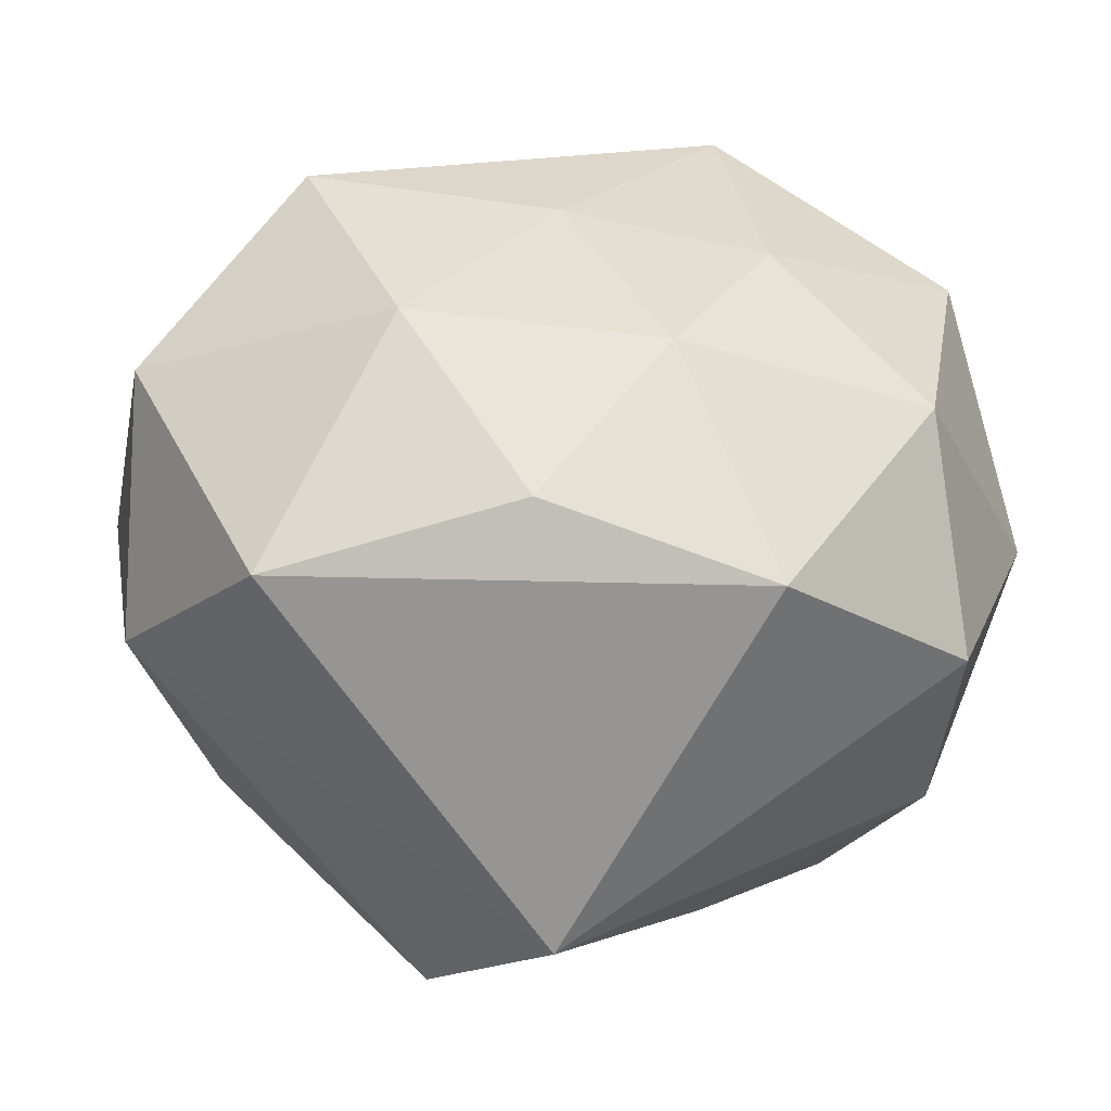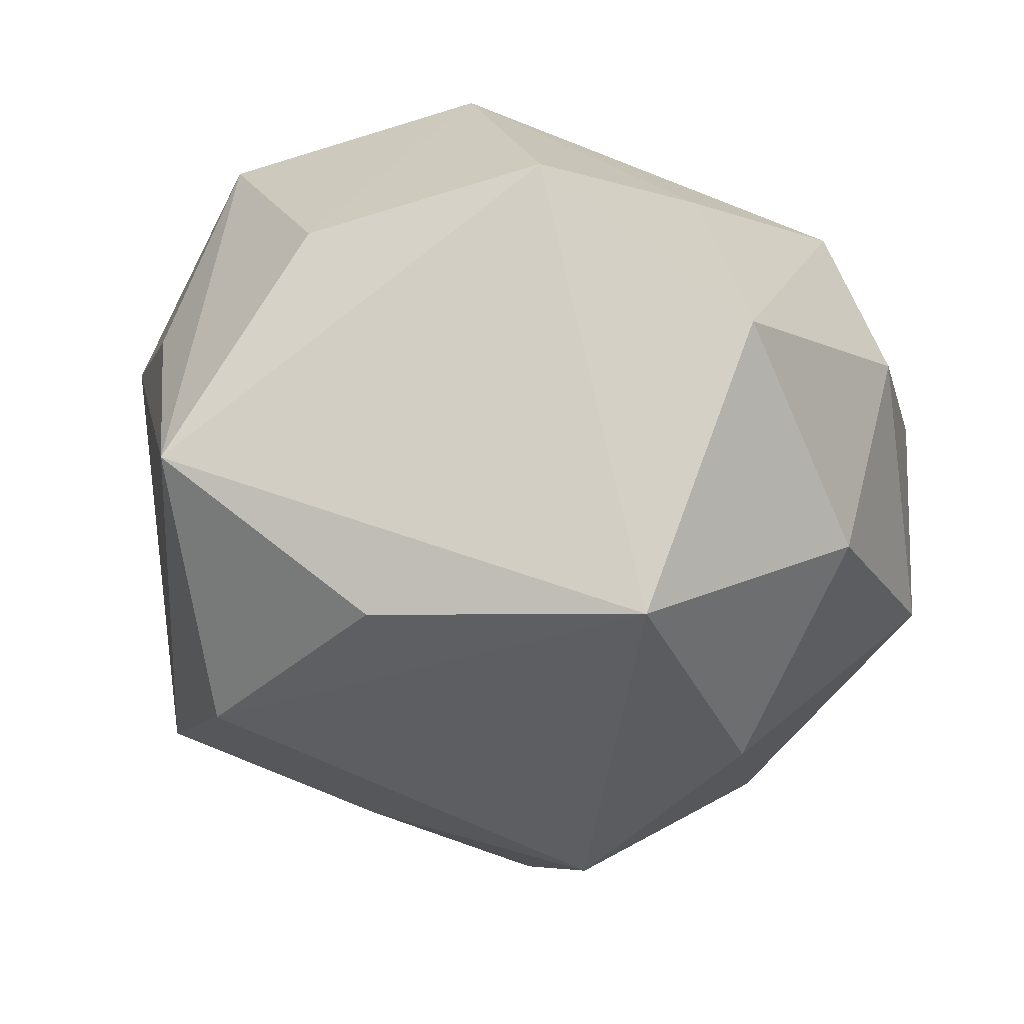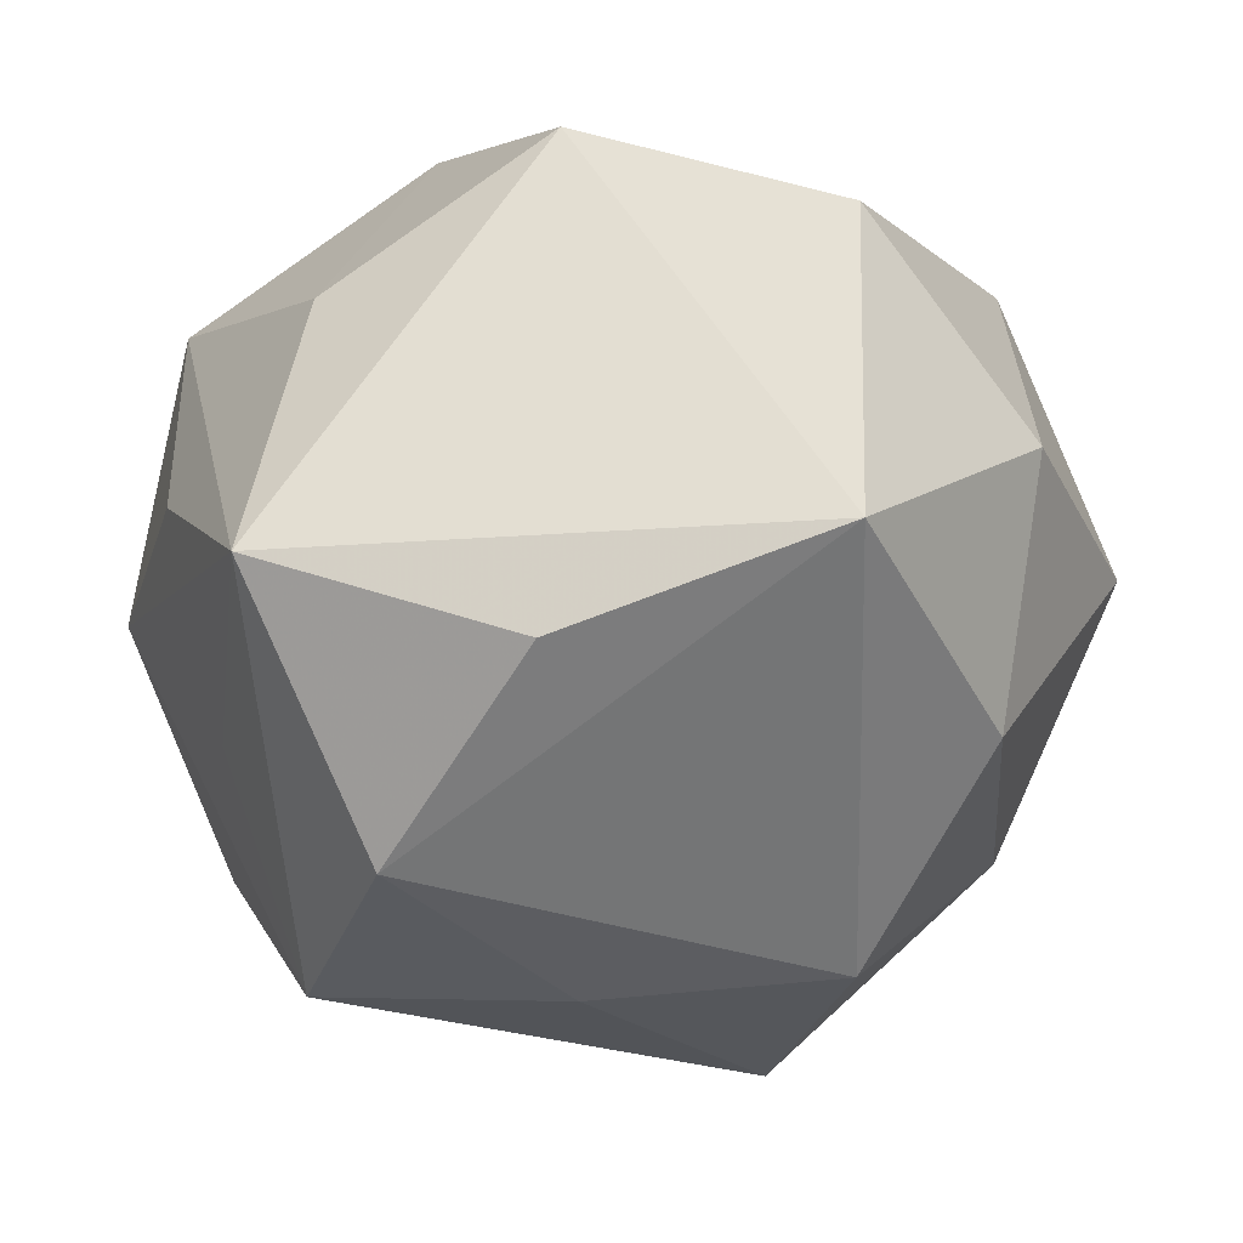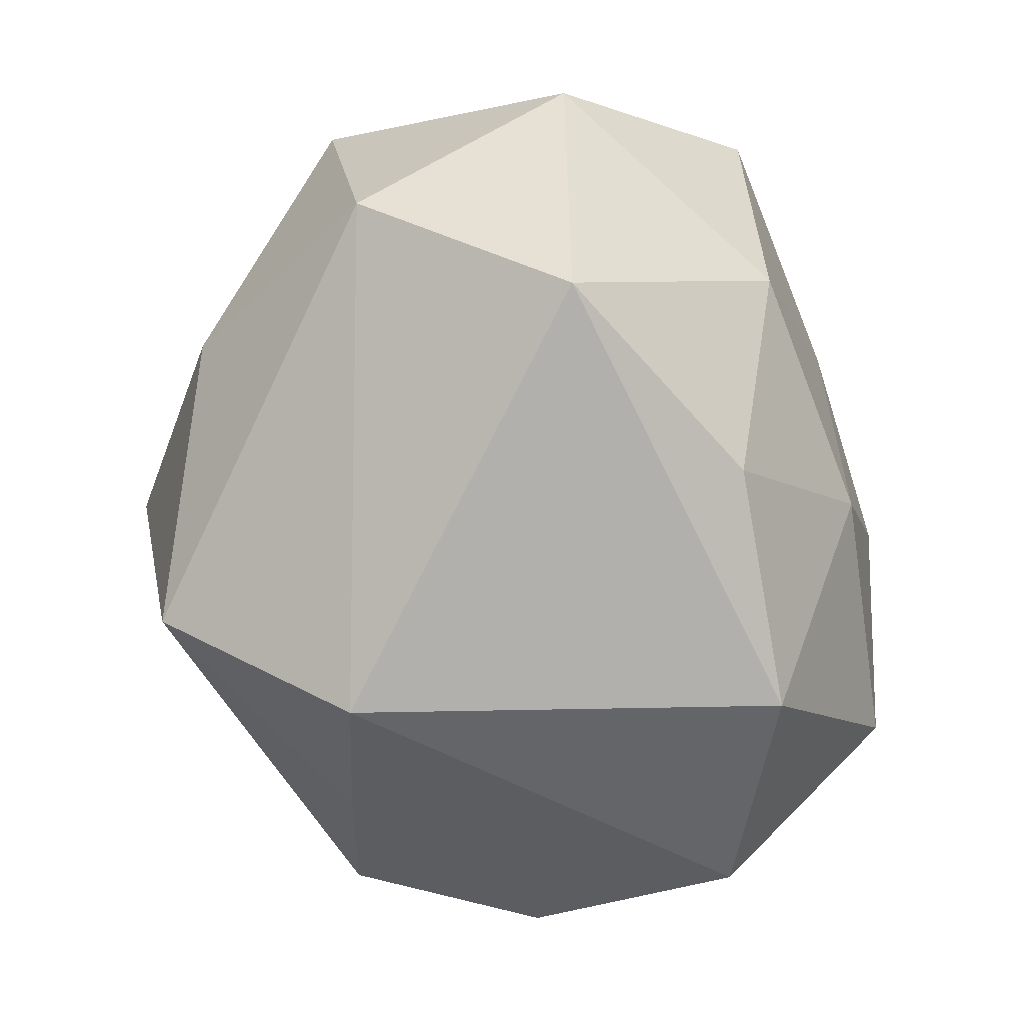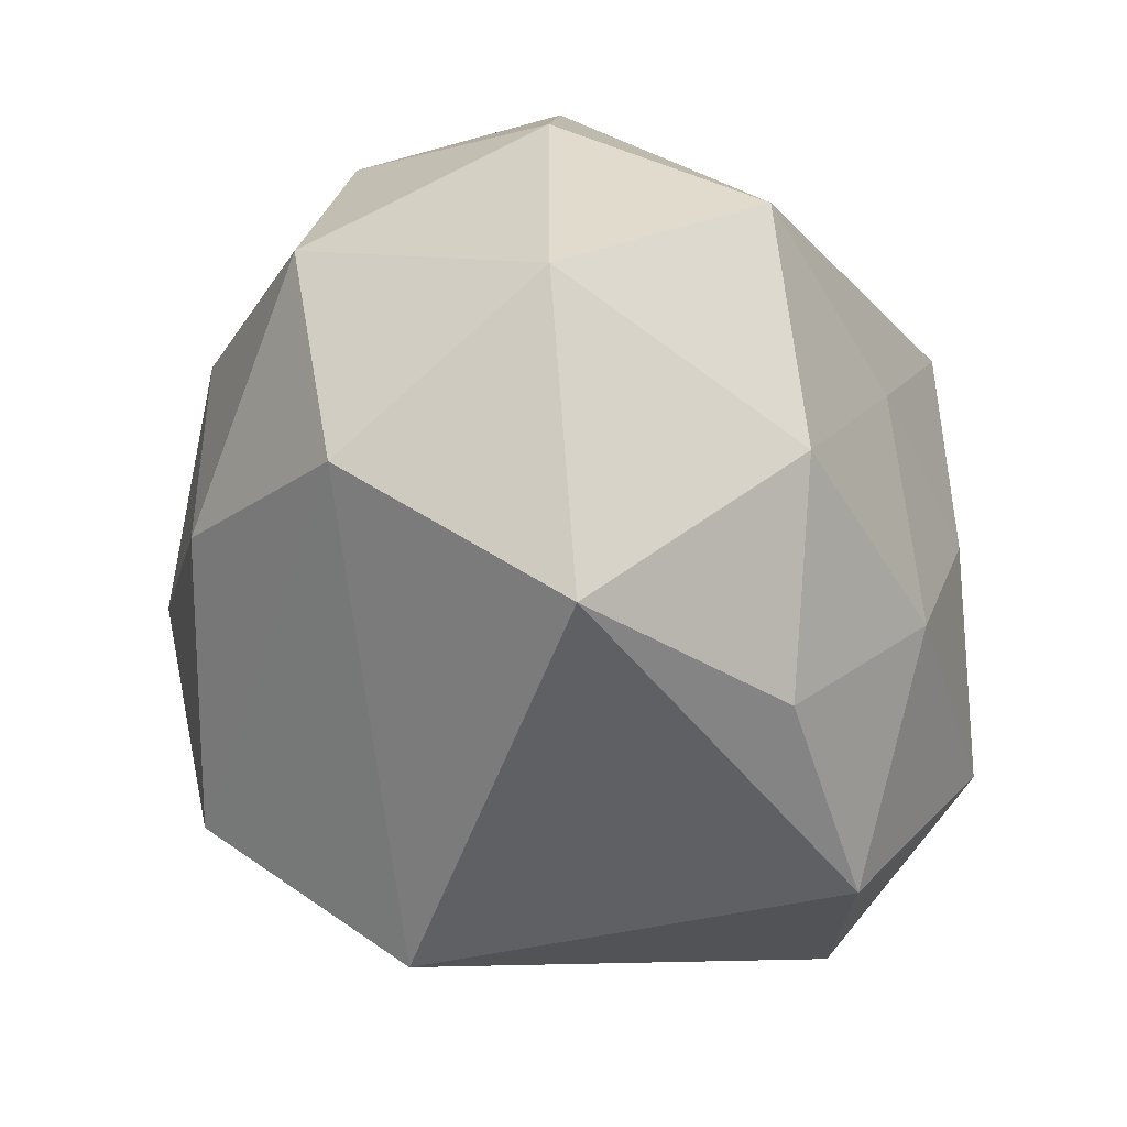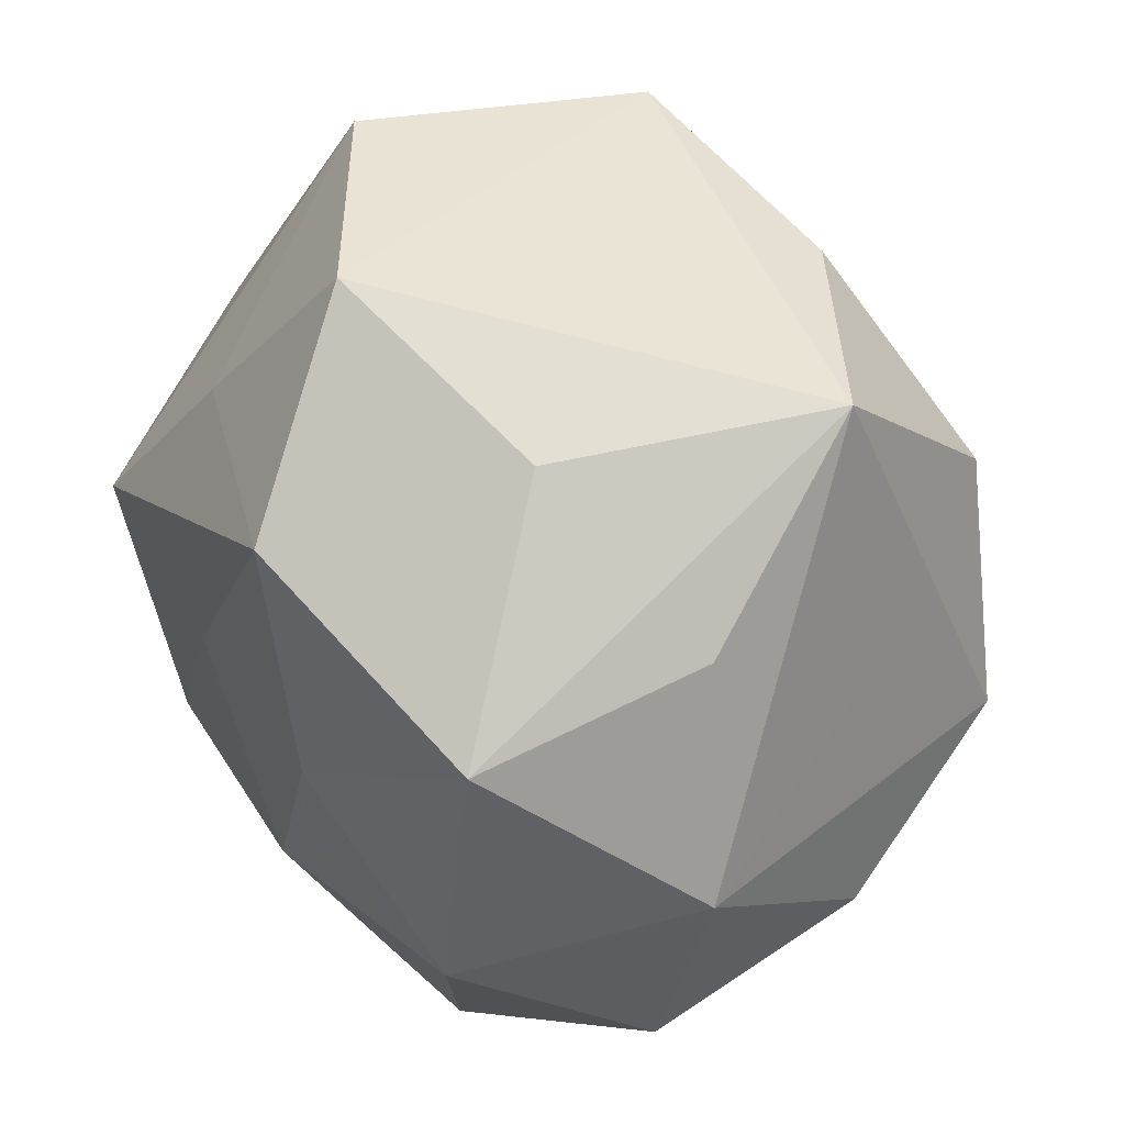
<metadata>
{"format":"obj","ext":"obj","renderer":"f3d","projection":"perspective","resolution":1024,"background":"white","views":[{"elev":-59.2,"azim":169.6,"up":"+Y"},{"elev":74.0,"azim":7.7,"up":"+Y"},{"elev":57.6,"azim":-11.3,"up":"+Y"},{"elev":-74.2,"azim":107.0,"up":"+Y"},{"elev":-44.4,"azim":114.8,"up":"+Y"},{"elev":36.5,"azim":-122.2,"up":"+Y"}]}
</metadata>
<code>
v 0.02145 0.002928 -0.02325
v 0.009009 -0.001759 0.02821
v 0.01062 0.02857 0.01525
v 0.03063 -0.007442 -0.01193
v -0.006879 0.01563 -0.02544
v -0.02734 0.01172 -0.004822
v 0.0313 0.002196 0.006042
v 0.02101 -0.009591 0.0185
v 0.004258 0.001055 -0.02471
v -0.003253 -0.01328 -0.02349
v -0.01644 0.02214 -0.01082
v -0.0117 -0.02653 -0.01452
v 0.01912 0.009813 0.01998
v -0.01336 -0.01773 0.01767
v -0.02457 0.007663 -0.02074
v 0.02852 -0.0159 0.003867
v -0.0004882 0.02881 -0.01543
v -0.007986 0.02446 0.01681
v 0.004491 -0.02399 -0.01653
v -0.02641 0.003837 0.007913
v -0.02584 -0.02021 -0.007378
v -0.002287 -0.03019 0.01344
v -0.01861 0.0117 0.02272
v -0.0212 -0.01165 -0.02083
v -0.007658 -0.003503 0.02566
v 0.01076 0.01579 -0.01956
v 0.0243 0.01897 0.006145
v 0.01528 0.02996 -0.005481
v -0.02759 -0.01405 0.007741
v -0.03163 -0.004164 -0.007101
v 0.004546 -0.01928 0.02598
v -0.01001 -0.0005715 -0.02477
v 0.02649 0.01267 -0.009866
v 0.01427 -0.01277 -0.0222
v -0.02365 0.02412 0.007621
v -0.02391 -0.005086 0.02134
v 0.02073 -0.0262 -0.00915
f 22 16 31
f 37 16 22
f 4 16 37
f 27 3 13
f 21 22 29
f 35 36 23
f 12 22 21
f 37 22 12
f 31 36 14
f 14 22 31
f 36 29 14
f 14 29 22
f 27 13 7
f 16 4 7
f 31 16 8
f 16 7 8
f 8 7 13
f 20 36 35
f 18 3 35
f 35 23 18
f 18 23 3
f 2 13 3
f 3 23 2
f 31 8 2
f 2 8 13
f 34 4 37
f 25 36 31
f 31 2 25
f 25 23 36
f 25 2 23
f 37 12 19
f 19 34 37
f 28 3 27
f 4 34 1
f 10 19 12
f 34 19 10
f 11 15 35
f 21 29 30
f 30 29 36
f 36 20 30
f 30 20 35
f 4 1 33
f 33 1 28
f 33 28 27
f 27 7 33
f 33 7 4
f 15 11 5
f 24 10 12
f 24 12 21
f 21 30 24
f 24 30 15
f 35 15 6
f 6 30 35
f 15 30 6
f 17 5 11
f 17 11 35
f 35 3 17
f 3 28 17
f 9 5 1
f 9 1 34
f 34 10 9
f 1 5 26
f 5 17 26
f 28 1 26
f 26 17 28
f 32 9 10
f 5 9 32
f 10 24 32
f 15 5 32
f 32 24 15

</code>
